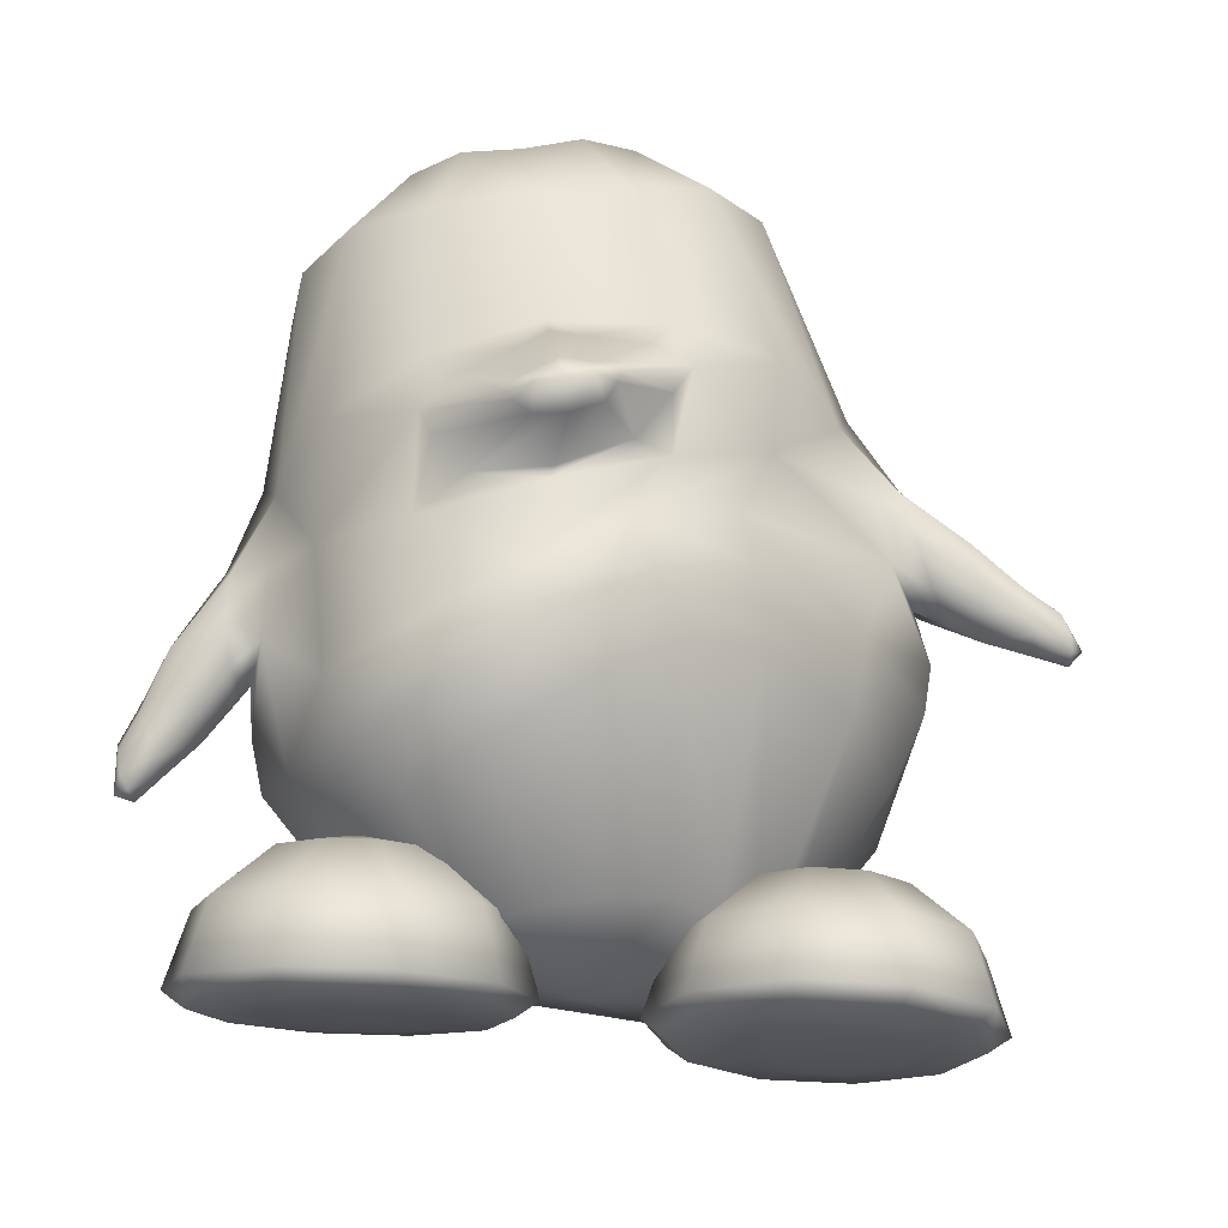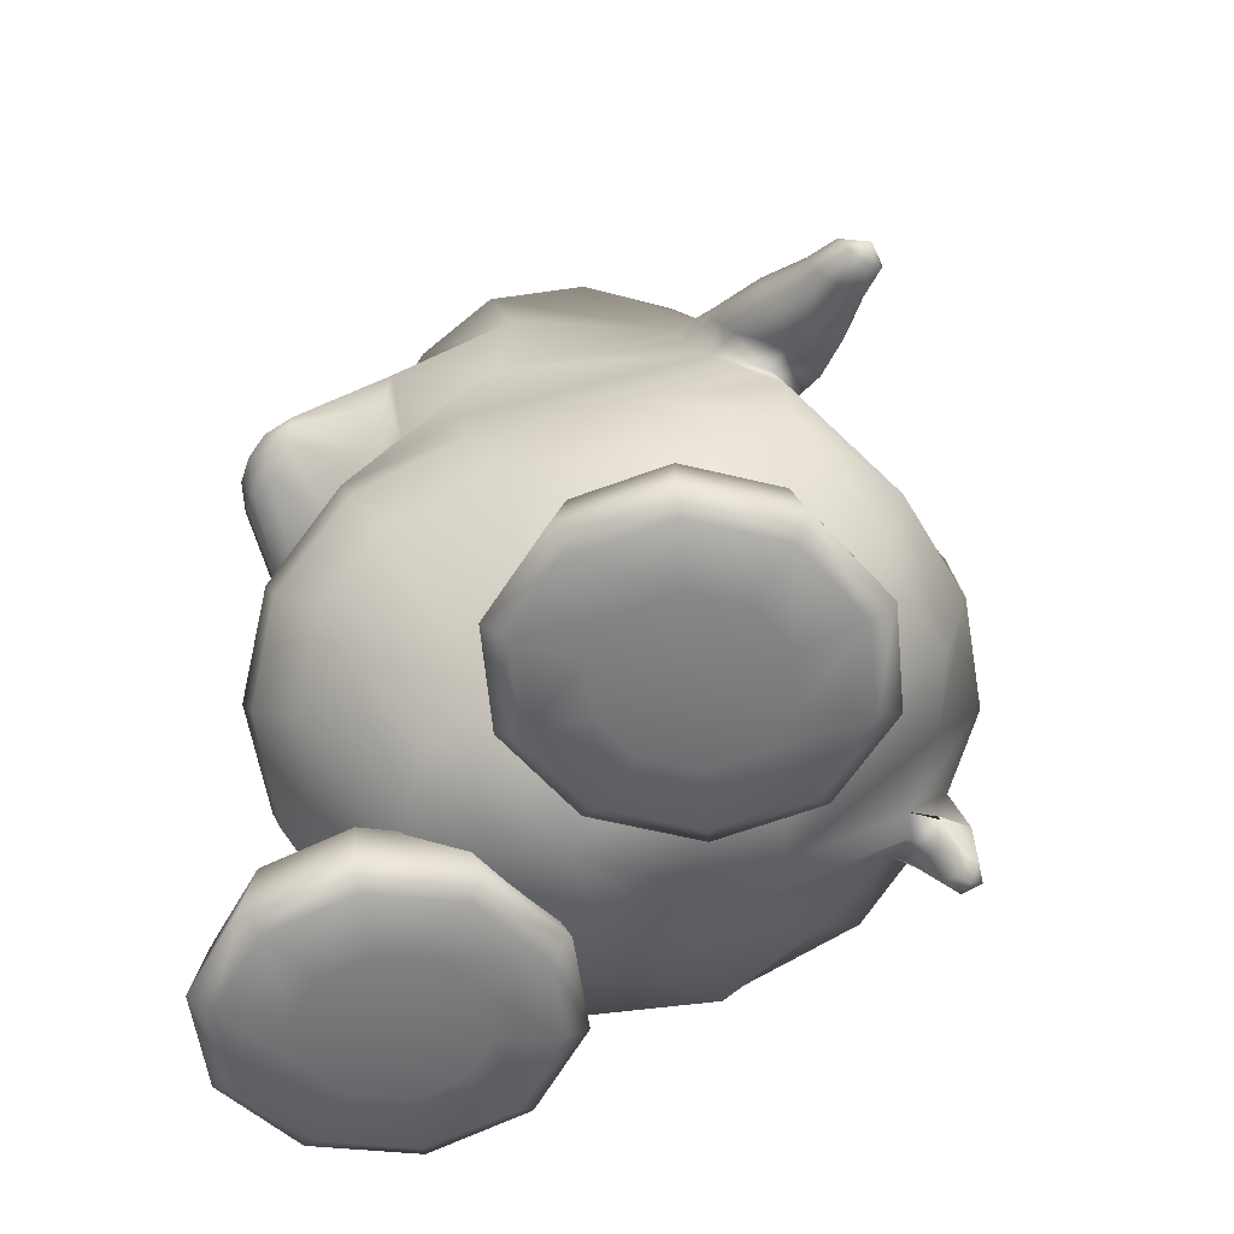
<metadata>
{"format":"obj","ext":"obj","renderer":"f3d","projection":"perspective","resolution":1024,"background":"white","views":[{"elev":69.7,"azim":7.0,"up":"+Z"},{"elev":-53.4,"azim":61.3,"up":"+Y"}]}
</metadata>
<code>
o tux
v -0.2657 0.6557 0.1576
v -0.4557 0.6124 0.1317
v -0.07453 0.7101 0.1316
v -0.6205 0.587 0.05389
v 0.08493 0.7657 0.05368
v -0.7281 0.5603 -0.1132
v 0.1946 0.7918 -0.1135
v -0.7657 0.551 -0.31
v 0.2334 0.8004 -0.3104
v -0.7271 0.5616 -0.5068
v 0.1959 0.791 -0.5052
v -0.6169 0.5916 -0.6733
v 0.08972 0.7657 -0.6688
v -0.4519 0.6351 -0.7829
v -0.06942 0.7285 -0.7786
v -0.2593 0.6834 -0.8191
v -0.3077 0.8402 -0.002833
v -0.4314 0.8191 -0.006858
v -0.1883 0.8799 -0.006933
v -0.5339 0.7937 -0.0782
v -0.084 0.9056 -0.07838
v -0.6025 0.7768 -0.1847
v -0.01432 0.9224 -0.1849
v -0.6267 0.7707 -0.3099
v 0.009839 0.9284 -0.3102
v -0.6025 0.7767 -0.4352
v -0.0144 0.9224 -0.4355
v -0.5334 0.7941 -0.5414
v -0.08331 0.9054 -0.5415
v -0.4292 0.8204 -0.6117
v -0.1858 0.8803 -0.6114
v -0.3072 0.8506 -0.6362
v -0.3314 0.9445 -0.31
v -0.1304 0.2912 -0.9159
v -0.3623 0.2318 -0.8834
v 0.09023 0.3362 -0.8566
v -0.5718 0.1579 -0.749
v 0.2632 0.3632 -0.7302
v -0.7197 0.1071 -0.423
v 0.399 0.3953 -0.4228
v -0.7652 0.1502 -0.3156
v 0.4183 0.4548 -0.3159
v -0.7192 0.1029 -0.2099
v 0.4004 0.3914 -0.21
v -0.5968 0.1595 0.08417
v 0.2653 0.3873 0.08424
v -0.421 0.2741 0.168
v 0.05433 0.4023 0.168
v -0.194 0.3653 0.1994
v -0.1603 -0.1981 0.3735
v -0.3482 -0.3213 0.3227
v 0.03159 -0.06314 0.3166
v -0.5098 -0.3948 0.1766
v 0.2227 0.02746 0.1643
v -0.6988 -0.2018 -0.2164
v 0.5328 0.111 -0.2166
v -0.7188 -0.2751 -0.3048
v 0.5911 0.04773 -0.3055
v -0.7151 -0.187 -0.4114
v 0.5274 0.11 -0.4096
v -0.5101 -0.26 -0.8353
v 0.4385 -0.05987 -0.7907
v -0.2785 -0.1947 -0.9934
v 0.2357 -0.08122 -0.9507
v -0.01612 -0.1312 -1.026
v 0.01923 -0.2815 -1.052
v -0.2441 -0.3506 -0.9915
v 0.2705 -0.2437 -0.9598
v -0.4723 -0.4133 -0.8298
v 0.4744 -0.2268 -0.798
v -0.615 -0.464 -0.5748
v 0.6096 -0.2099 -0.5762
v -0.6583 -0.5025 -0.2953
v 0.6342 -0.1625 -0.3183
v -0.5768 -0.5271 -0.02724
v 0.4905 -0.1053 -0.06072
v -0.4339 -0.5203 0.1818
v 0.2602 -0.07264 0.1614
v -0.2773 -0.4265 0.3247
v 0.07977 -0.1616 0.3148
v -0.1023 -0.2935 0.3732
v -0.0294 -0.3912 0.3111
v -0.1889 -0.5108 0.2701
v 0.1304 -0.2754 0.2578
v -0.3344 -0.6 0.1458
v 0.2966 -0.2141 0.1188
v -0.4776 -0.622 -0.03811
v 0.4855 -0.2668 -0.08374
v -0.5475 -0.6137 -0.2751
v 0.5831 -0.3296 -0.3205
v -0.5258 -0.5842 -0.5288
v 0.5759 -0.3908 -0.551
v -0.3979 -0.5479 -0.7567
v 0.4537 -0.41 -0.7486
v -0.2063 -0.4497 -0.8801
v 0.2566 -0.3659 -0.8614
v 0.03451 -0.3989 -0.9353
v 0.03289 -0.8582 -0.1832
v 0.03849 -0.8026 -0.55
v -0.08789 -0.8076 -0.5087
v 0.1651 -0.8066 -0.5537
v -0.1958 -0.8158 -0.4269
v 0.2702 -0.7995 -0.494
v -0.2738 -0.8194 -0.2918
v 0.3413 -0.7965 -0.3997
v -0.299 -0.8214 -0.1657
v 0.3704 -0.7782 -0.2852
v -0.2704 -0.8175 -0.04521
v 0.3462 -0.7549 -0.1533
v -0.1755 -0.7923 0.03429
v 0.2736 -0.7077 -0.04041
v -0.06231 -0.7579 0.08343
v 0.1718 -0.7007 0.04893
v 0.05389 -0.7287 0.09592
v -0.1389 0.01037 0.272
v -0.3859 -0.07387 0.2222
v 0.08267 0.1035 0.2224
v -0.5741 -0.1163 0.1146
v 0.2683 0.1802 0.1152
v -0.3686 0.07266 0.2637
v 0.07015 0.2137 0.2639
v -0.291 0.007807 0.2607
v 0.009558 0.1128 0.2608
v -0.4009 0.1202 0.2655
v 0.1025 0.2709 0.2657
v -0.3362 0.2037 0.2665
v 0.01401 0.3079 0.2667
v -0.2332 0.2719 0.2672
v -0.1106 0.3097 0.2673
v -0.1777 0.3095 0.2705
v -0.1325 0.03859 0.2647
v -0.04474 -0.3022 -1.013
v 0.07862 -0.275 -1.002
v -0.01925 -0.4075 -0.9059
v 0.07947 -0.3877 -0.9029
v -0.02012 -0.4056 -0.9724
v 0.09296 -0.3807 -0.9625
v -0.01695 -0.416 -1.04
v 0.1057 -0.3891 -1.029
v 0.04142 -0.4068 -0.9905
v 0.04664 -0.3955 -1.079
v 0.06707 -0.4924 -1.069
v 0.0638 -0.4995 -1.013
v 0.02502 -0.4955 -1.045
v 0.102 -0.4785 -1.038
v 0.0202 -0.4759 -1.003
v 0.09119 -0.4602 -0.9964
v 0.06836 -0.5094 -1.04
v -0.7066 -0.05816 -0.1965
v 0.4653 0.2423 -0.1962
v -0.7204 -0.03261 -0.4476
v 0.4575 0.2664 -0.4467
v -0.7892 -0.07629 -0.4238
v 0.533 0.2622 -0.4243
v -0.8111 -0.03571 -0.3161
v 0.5395 0.3125 -0.3165
v -0.7816 -0.07178 -0.2104
v 0.5338 0.2662 -0.2112
v -0.752 -0.2725 -0.2165
v 0.6188 0.07118 -0.2184
v -0.7597 -0.3405 -0.3034
v 0.6668 0.02326 -0.3074
v -0.7551 -0.2715 -0.4097
v 0.6133 0.07122 -0.4114
v -0.7757 -0.1671 -0.1975
v 0.5731 0.1731 -0.1981
v -0.7876 -0.1444 -0.4482
v 0.5601 0.1971 -0.4484
v -0.8975 -0.2107 -0.3159
v 0.6851 0.2118 -0.3206
v -0.8812 -0.2423 -0.4009
v 0.6891 0.1772 -0.4061
v -0.8796 -0.2371 -0.2313
v 0.6923 0.1803 -0.2364
v -0.7972 -0.4059 -0.304
v 0.7391 -0.000329 -0.3111
v -0.8115 -0.3646 -0.2345
v 0.725 0.04001 -0.241
v -0.8135 -0.3683 -0.3882
v 0.7224 0.03841 -0.3947
v -0.8463 -0.3008 -0.2196
v 0.7092 0.1105 -0.2255
v -0.8597 -0.2882 -0.4192
v 0.7017 0.1288 -0.425
v -0.9361 -0.3451 -0.3129
v 0.8012 0.1378 -0.323
v -0.9211 -0.3697 -0.3681
v 0.8041 0.1095 -0.3784
v -0.9204 -0.3654 -0.2579
v 0.8055 0.1124 -0.2681
v -0.8759 -0.4554 -0.2609
v 0.8325 0.01569 -0.2722
v -0.8633 -0.4868 -0.3049
v 0.8422 -0.01614 -0.3166
v -0.8759 -0.4581 -0.3594
v 0.83 0.01357 -0.3706
v -0.8972 -0.4105 -0.2514
v 0.8188 0.0633 -0.2621
v -0.9048 -0.4039 -0.3785
v 0.8144 0.07311 -0.3891
v -0.9529 -0.4503 -0.3522
v 0.8822 0.07084 -0.3658
v -0.9647 -0.4275 -0.3111
v 0.8776 0.09574 -0.3244
v -0.954 -0.4508 -0.2698
v 0.887 0.07136 -0.2835
v -0.9204 -0.5282 -0.271
v 0.9138 -0.008649 -0.2858
v -0.9084 -0.5437 -0.3049
v 0.9137 -0.02821 -0.3197
v -0.9196 -0.5259 -0.3457
v 0.9084 -0.007593 -0.3604
v -0.9402 -0.4996 -0.2637
v 0.9097 0.02589 -0.2784
v -0.9411 -0.4799 -0.361
v 0.8929 0.04101 -0.375
v -0.9525 -0.5341 -0.3047
v 0.9401 0.008411 -0.3208
v -0.699 -0.3846 -0.2977
v 0.637 -0.06155 -0.3127
v -0.4227 -0.6309 -0.03093
v 0.4676 -0.556 -0.1858
v -0.2436 -0.6524 -0.03707
v 0.2949 -0.6081 -0.1765
v -0.1045 -0.7519 -0.04656
v 0.1765 -0.7317 -0.1632
v -0.04337 -0.8976 -0.05984
v 0.1426 -0.8867 -0.1555
v -0.08732 -0.9349 -0.06233
v 0.1926 -0.9157 -0.1574
v -0.2145 -0.9596 -0.06295
v 0.3223 -0.918 -0.1656
v -0.2502 -0.9534 -0.1707
v 0.3498 -0.9183 -0.2756
v -0.149 -0.9248 -0.2487
v 0.2403 -0.9176 -0.348
v -0.1145 -0.8863 -0.2751
v 0.1979 -0.8891 -0.3756
v -0.166 -0.7426 -0.2331
v 0.2245 -0.7346 -0.3539
v -0.2787 -0.6467 -0.1478
v 0.3225 -0.6093 -0.2918
v -0.3679 -0.6517 -0.21
v 0.4074 -0.6078 -0.3567
v -0.3203 -0.7473 -0.3474
v 0.3702 -0.726 -0.4786
v -0.2927 -0.8915 -0.4073
v 0.366 -0.8788 -0.5203
v -0.3033 -0.9292 -0.3634
v 0.3859 -0.9085 -0.4736
v -0.3394 -0.9559 -0.2364
v 0.4338 -0.9129 -0.3481
v -0.4479 -0.9662 -0.2352
v 0.5422 -0.9037 -0.3545
v -0.4914 -0.9467 -0.3617
v 0.5737 -0.892 -0.4854
v -0.5099 -0.9113 -0.4055
v 0.5827 -0.8594 -0.534
v -0.5085 -0.7643 -0.3454
v 0.5578 -0.7087 -0.49
v -0.4765 -0.6619 -0.2081
v 0.5158 -0.5982 -0.3622
v -0.563 -0.6761 -0.1402
v 0.6073 -0.5887 -0.3003
v -0.6583 -0.7888 -0.2279
v 0.7163 -0.6923 -0.383
v -0.6829 -0.9397 -0.2698
v 0.7658 -0.8404 -0.4105
v -0.6412 -0.9713 -0.2442
v 0.7322 -0.8756 -0.3784
v -0.5344 -0.9804 -0.1673
v 0.6338 -0.8942 -0.2927
v -0.5658 -0.993 -0.05884
v 0.6734 -0.8881 -0.1863
v -0.6955 -0.9932 -0.05626
v 0.8008 -0.865 -0.1942
v -0.7456 -0.9649 -0.05279
v 0.845 -0.8282 -0.1978
v -0.7127 -0.8107 -0.03997
v 0.7849 -0.6817 -0.1988
v -0.5944 -0.6888 -0.03168
v 0.6469 -0.5826 -0.194
v -0.5587 -0.695 0.07604
v 0.6194 -0.5822 -0.0837
v -0.6508 -0.8215 0.1466
v 0.7374 -0.6811 -0.007747
v -0.6742 -0.9775 0.1626
v 0.7901 -0.8274 0.02282
v -0.6337 -1.004 0.1303
v 0.7533 -0.8644 -0.003146
v -0.5301 -0.9993 0.04888
v 0.6459 -0.8877 -0.07603
v -0.3892 -0.9867 -0.06182
v 0.4988 -0.9135 -0.1757
v -0.4409 -0.9968 0.1147
v 0.562 -0.8932 -0.003924
v -0.4792 -0.9997 0.2443
v 0.6078 -0.8738 0.1217
v -0.4959 -0.9724 0.2942
v 0.6221 -0.8384 0.167
v -0.4964 -0.8171 0.2605
v 0.5919 -0.6905 0.1171
v -0.4695 -0.6925 0.1418
v 0.5355 -0.5876 -0.01159
v -0.3612 -0.681 0.1403
v 0.4266 -0.5952 -0.005767
v -0.3084 -0.7993 0.2584
v 0.4041 -0.7066 0.1282
v -0.2788 -0.9518 0.2917
v 0.4052 -0.8568 0.1798
v -0.2912 -0.9818 0.2421
v 0.4199 -0.8898 0.1328
v -0.3324 -0.9864 0.1134
v 0.4535 -0.9024 0.002452
v -0.2459 -0.9723 0.04555
v 0.362 -0.9119 -0.05934
v -0.1414 -0.9571 0.1246
v 0.2614 -0.9061 0.02584
v -0.1059 -0.9231 0.1562
v 0.2221 -0.8753 0.05637
v -0.1589 -0.7735 0.1411
v 0.2451 -0.721 0.02103
v -0.2749 -0.6658 0.07218
v 0.3348 -0.6032 -0.06839
v -0.2131 0.09548 0.4159
v -0.1756 0.07187 0.4148
v -0.02787 0.1528 0.416
v -0.04548 0.1121 0.4149
v -0.2304 0.1108 0.4164
v -0.02225 0.1753 0.4166
v -0.2056 0.1445 0.4169
v -0.06174 0.1891 0.417
v -0.1635 0.1736 0.4172
v -0.113 0.1893 0.4173
v -0.1406 0.1892 0.4186
v -0.1076 0.08269 0.4165
v -0.1239 0.1351 0.4602
v -0.1771 0.1227 0.4512
v -0.07302 0.155 0.4513
f 33 18 17
f 17 19 33
f 33 20 18
f 19 21 33
f 33 22 20
f 21 23 33
f 33 24 22
f 23 25 33
f 33 26 24
f 25 27 33
f 33 28 26
f 27 29 33
f 33 30 28
f 29 31 33
f 33 32 30
f 31 32 33
f 1 17 18
f 1 18 2
f 1 3 19
f 1 19 17
f 2 18 20
f 2 20 4
f 21 19 3
f 21 3 5
f 4 20 22
f 4 22 6
f 23 21 5
f 23 5 7
f 6 22 24
f 6 24 8
f 25 23 7
f 25 7 9
f 8 24 26
f 8 26 10
f 27 25 9
f 27 9 11
f 10 26 28
f 10 28 12
f 29 27 11
f 29 11 13
f 12 28 30
f 12 30 14
f 31 29 13
f 31 13 15
f 14 30 32
f 14 32 16
f 32 31 15
f 32 15 16
f 14 16 34
f 14 34 35
f 34 16 15
f 34 15 36
f 12 14 35
f 12 35 37
f 36 15 13
f 36 13 38
f 10 12 37
f 10 37 39
f 38 13 11
f 38 11 40
f 8 10 39
f 8 39 41
f 40 11 9
f 40 9 42
f 6 8 41
f 6 41 43
f 42 9 7
f 42 7 44
f 4 6 43
f 4 43 45
f 44 7 5
f 44 5 46
f 2 4 45
f 2 45 47
f 46 5 3
f 46 3 48
f 1 2 47
f 1 47 49
f 1 49 48
f 1 48 3
f 37 35 63
f 37 63 61
f 64 36 38
f 64 38 62
f 35 34 65
f 35 65 63
f 65 34 36
f 65 36 64
f 61 63 67
f 61 67 69
f 68 64 62
f 68 62 70
f 59 61 69
f 59 69 71
f 70 62 60
f 70 60 72
f 53 55 75
f 53 75 77
f 76 56 54
f 76 54 78
f 51 53 77
f 51 77 79
f 78 54 52
f 78 52 80
f 50 51 79
f 50 79 81
f 80 52 50
f 80 50 81
f 81 79 83
f 81 83 82
f 84 80 81
f 84 81 82
f 79 77 85
f 79 85 83
f 86 78 80
f 86 80 84
f 77 75 87
f 77 87 85
f 88 76 78
f 88 78 86
f 75 73 89
f 75 89 87
f 90 74 76
f 90 76 88
f 73 71 91
f 73 91 89
f 92 72 74
f 92 74 90
f 71 69 93
f 71 93 91
f 94 70 72
f 94 72 92
f 69 67 95
f 69 95 93
f 96 68 70
f 96 70 94
f 93 95 100
f 93 100 102
f 101 96 94
f 101 94 103
f 91 93 102
f 91 102 104
f 103 94 92
f 103 92 105
f 89 91 104
f 89 104 106
f 105 92 90
f 105 90 107
f 87 89 106
f 87 106 108
f 107 90 88
f 107 88 109
f 85 87 108
f 85 108 110
f 109 88 86
f 109 86 111
f 83 85 110
f 83 110 112
f 111 86 84
f 111 84 113
f 82 83 112
f 82 112 114
f 113 84 82
f 113 82 114
f 98 114 112
f 113 114 98
f 98 112 110
f 111 113 98
f 98 110 108
f 109 111 98
f 98 108 106
f 107 109 98
f 98 106 104
f 105 107 98
f 98 104 102
f 103 105 98
f 98 102 100
f 101 103 98
f 98 100 99
f 99 101 98
f 116 51 50
f 116 50 115
f 50 52 117
f 50 117 115
f 118 53 51
f 118 51 116
f 52 54 119
f 52 119 117
f 53 118 55
f 56 119 54
f 118 45 43
f 44 46 119
f 115 131 122
f 115 122 116
f 123 131 115
f 123 115 117
f 116 122 120
f 121 123 117
f 116 120 124
f 116 124 118
f 125 121 117
f 125 117 119
f 45 118 124
f 125 119 46
f 45 124 47
f 48 125 46
f 47 124 126
f 127 125 48
f 47 126 128
f 129 127 48
f 49 128 130
f 130 129 49
f 47 128 49
f 49 129 48
f 132 63 65
f 65 64 133
f 66 132 65
f 65 133 66
f 132 67 63
f 64 68 133
f 67 132 134
f 67 134 95
f 135 133 68
f 135 68 96
f 134 99 100
f 101 99 135
f 95 134 100
f 101 135 96
f 134 97 99
f 99 97 135
f 134 132 138
f 134 138 136
f 139 133 135
f 139 135 137
f 97 134 136
f 97 136 140
f 137 135 97
f 137 97 140
f 132 66 141
f 132 141 138
f 141 66 133
f 141 133 139
f 138 141 142
f 138 142 144
f 142 141 139
f 142 139 145
f 140 136 146
f 140 146 143
f 147 137 140
f 147 140 143
f 136 138 144
f 136 144 146
f 145 139 137
f 145 137 147
f 148 146 144
f 145 147 148
f 142 148 144
f 145 148 142
f 148 143 146
f 147 143 148
f 151 37 61
f 62 38 152
f 59 151 61
f 62 152 60
f 151 39 37
f 38 40 152
f 43 149 118
f 119 150 44
f 149 55 118
f 119 56 150
f 41 39 153
f 41 153 155
f 154 40 42
f 154 42 156
f 43 41 155
f 43 155 157
f 156 42 44
f 156 44 158
f 57 55 159
f 57 159 161
f 160 56 58
f 160 58 162
f 59 57 161
f 59 161 163
f 162 58 60
f 162 60 164
f 149 43 157
f 149 157 165
f 158 44 150
f 158 150 166
f 55 149 165
f 55 165 159
f 166 150 56
f 166 56 160
f 39 151 167
f 39 167 153
f 168 152 40
f 168 40 154
f 151 59 163
f 151 163 167
f 164 60 152
f 164 152 168
f 155 153 171
f 155 171 169
f 172 154 156
f 172 156 170
f 157 155 169
f 157 169 173
f 170 156 158
f 170 158 174
f 161 159 177
f 161 177 175
f 178 160 162
f 178 162 176
f 163 161 175
f 163 175 179
f 176 162 164
f 176 164 180
f 165 157 173
f 165 173 181
f 174 158 166
f 174 166 182
f 159 165 181
f 159 181 177
f 182 166 160
f 182 160 178
f 153 167 183
f 153 183 171
f 184 168 154
f 184 154 172
f 167 163 179
f 167 179 183
f 180 164 168
f 180 168 184
f 169 171 187
f 169 187 185
f 188 172 170
f 188 170 186
f 173 169 185
f 173 185 189
f 186 170 174
f 186 174 190
f 175 177 191
f 175 191 193
f 192 178 176
f 192 176 194
f 179 175 193
f 179 193 195
f 194 176 180
f 194 180 196
f 181 173 189
f 181 189 197
f 190 174 182
f 190 182 198
f 177 181 197
f 177 197 191
f 198 182 178
f 198 178 192
f 171 183 199
f 171 199 187
f 200 184 172
f 200 172 188
f 183 179 195
f 183 195 199
f 196 180 184
f 196 184 200
f 185 187 201
f 185 201 203
f 202 188 186
f 202 186 204
f 189 185 203
f 189 203 205
f 204 186 190
f 204 190 206
f 193 191 207
f 193 207 209
f 208 192 194
f 208 194 210
f 195 193 209
f 195 209 211
f 210 194 196
f 210 196 212
f 197 189 205
f 197 205 213
f 206 190 198
f 206 198 214
f 191 197 213
f 191 213 207
f 214 198 192
f 214 192 208
f 187 199 215
f 187 215 201
f 216 200 188
f 216 188 202
f 199 195 211
f 199 211 215
f 212 196 200
f 212 200 216
f 207 217 209
f 210 218 208
f 207 213 217
f 218 214 208
f 205 217 213
f 214 218 206
f 203 217 205
f 206 218 204
f 201 217 203
f 204 218 202
f 201 215 217
f 218 216 202
f 211 217 215
f 216 218 212
f 209 217 211
f 212 218 210
f 219 59 71
f 72 60 220
f 73 219 71
f 72 220 74
f 219 57 59
f 60 58 220
f 219 75 55
f 56 76 220
f 57 219 55
f 56 220 58
f 219 73 75
f 76 74 220
f 293 233 231
f 232 234 294
f 231 233 235
f 231 235 229
f 236 234 232
f 236 232 230
f 229 235 237
f 229 237 227
f 238 236 230
f 238 230 228
f 227 237 239
f 227 239 225
f 240 238 228
f 240 228 226
f 225 239 241
f 225 241 223
f 242 240 226
f 242 226 224
f 223 241 221
f 222 242 224
f 241 243 221
f 222 244 242
f 239 245 243
f 239 243 241
f 244 246 240
f 244 240 242
f 237 247 245
f 237 245 239
f 246 248 238
f 246 238 240
f 235 249 247
f 235 247 237
f 248 250 236
f 248 236 238
f 233 251 249
f 233 249 235
f 250 252 234
f 250 234 236
f 293 251 233
f 234 252 294
f 293 253 251
f 252 254 294
f 251 253 255
f 251 255 249
f 256 254 252
f 256 252 250
f 249 255 257
f 249 257 247
f 258 256 250
f 258 250 248
f 247 257 259
f 247 259 245
f 260 258 248
f 260 248 246
f 245 259 261
f 245 261 243
f 262 260 246
f 262 246 244
f 243 261 221
f 222 262 244
f 261 263 221
f 222 264 262
f 259 265 263
f 259 263 261
f 264 266 260
f 264 260 262
f 257 267 265
f 257 265 259
f 266 268 258
f 266 258 260
f 255 269 267
f 255 267 257
f 268 270 256
f 268 256 258
f 253 271 269
f 253 269 255
f 270 272 254
f 270 254 256
f 293 271 253
f 254 272 294
f 293 273 271
f 272 274 294
f 271 273 275
f 271 275 269
f 276 274 272
f 276 272 270
f 269 275 277
f 269 277 267
f 278 276 270
f 278 270 268
f 267 277 279
f 267 279 265
f 280 278 268
f 280 268 266
f 265 279 281
f 265 281 263
f 282 280 266
f 282 266 264
f 263 281 221
f 222 282 264
f 281 283 221
f 222 284 282
f 279 285 283
f 279 283 281
f 284 286 280
f 284 280 282
f 277 287 285
f 277 285 279
f 286 288 278
f 286 278 280
f 275 289 287
f 275 287 277
f 288 290 276
f 288 276 278
f 273 291 289
f 273 289 275
f 290 292 274
f 290 274 276
f 293 291 273
f 274 292 294
f 293 295 291
f 292 296 294
f 291 295 297
f 291 297 289
f 298 296 292
f 298 292 290
f 289 297 299
f 289 299 287
f 300 298 290
f 300 290 288
f 287 299 301
f 287 301 285
f 302 300 288
f 302 288 286
f 285 301 303
f 285 303 283
f 304 302 286
f 304 286 284
f 283 303 221
f 222 304 284
f 303 305 221
f 222 306 304
f 301 307 305
f 301 305 303
f 306 308 302
f 306 302 304
f 299 309 307
f 299 307 301
f 308 310 300
f 308 300 302
f 297 311 309
f 297 309 299
f 310 312 298
f 310 298 300
f 295 313 311
f 295 311 297
f 312 314 296
f 312 296 298
f 293 313 295
f 296 314 294
f 293 315 313
f 314 316 294
f 313 315 317
f 313 317 311
f 318 316 314
f 318 314 312
f 311 317 319
f 311 319 309
f 320 318 312
f 320 312 310
f 309 319 321
f 309 321 307
f 322 320 310
f 322 310 308
f 307 321 323
f 307 323 305
f 324 322 308
f 324 308 306
f 305 323 221
f 222 324 306
f 323 223 221
f 222 224 324
f 321 225 223
f 321 223 323
f 224 226 322
f 224 322 324
f 319 227 225
f 319 225 321
f 226 228 320
f 226 320 322
f 317 229 227
f 317 227 319
f 228 230 318
f 228 318 320
f 315 231 229
f 315 229 317
f 230 232 316
f 230 316 318
f 293 231 315
f 316 232 294
f 120 122 326
f 120 326 325
f 123 121 327
f 123 327 328
f 124 120 325
f 124 325 329
f 121 125 330
f 121 330 327
f 126 124 329
f 126 329 331
f 125 127 332
f 125 332 330
f 128 126 331
f 128 331 333
f 127 129 334
f 127 334 332
f 130 128 333
f 130 333 335
f 129 130 335
f 129 335 334
f 122 131 336
f 122 336 326
f 131 123 328
f 131 328 336
f 329 338 331
f 331 338 337
f 331 337 333
f 333 337 335
f 334 335 337
f 332 334 337
f 332 337 339
f 330 332 339
f 328 339 337
f 328 337 336
f 326 336 337
f 326 337 338
f 325 326 338
f 325 338 329
f 327 339 328
f 327 330 339

</code>
